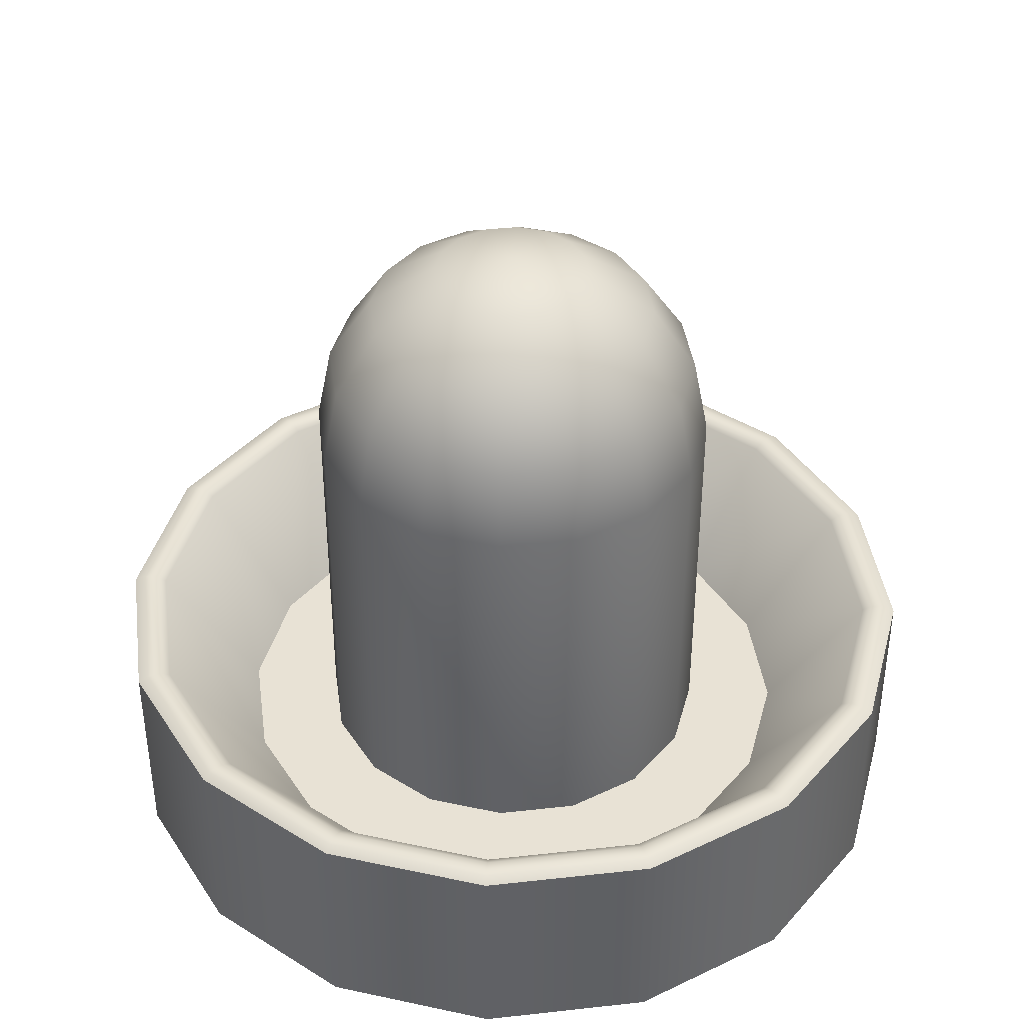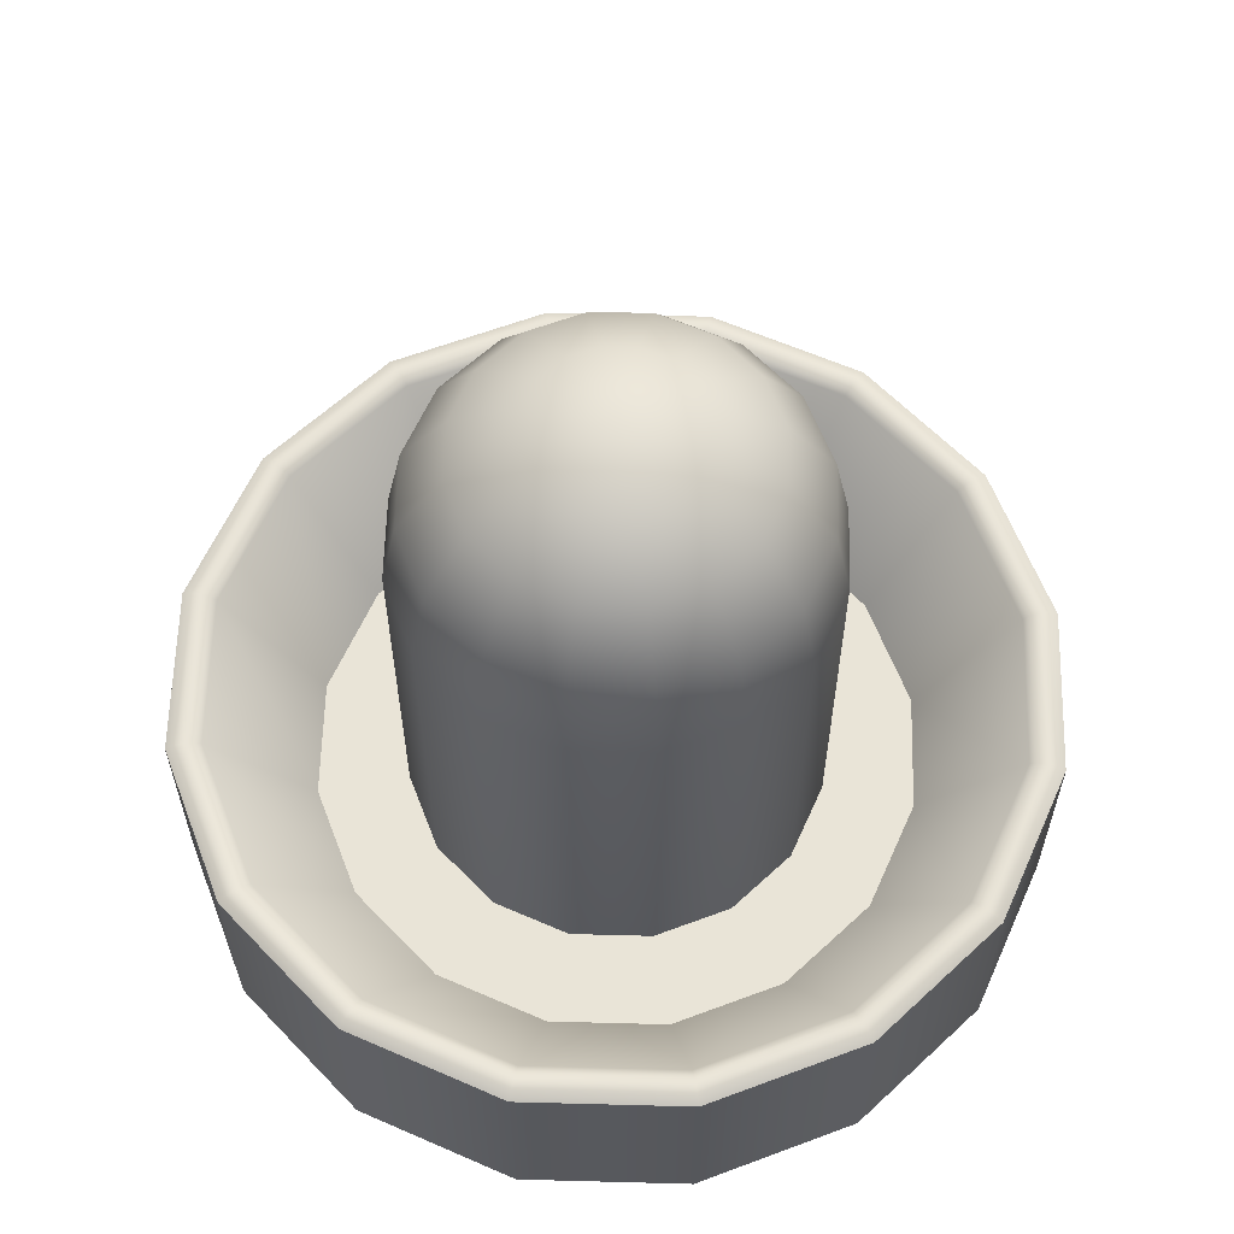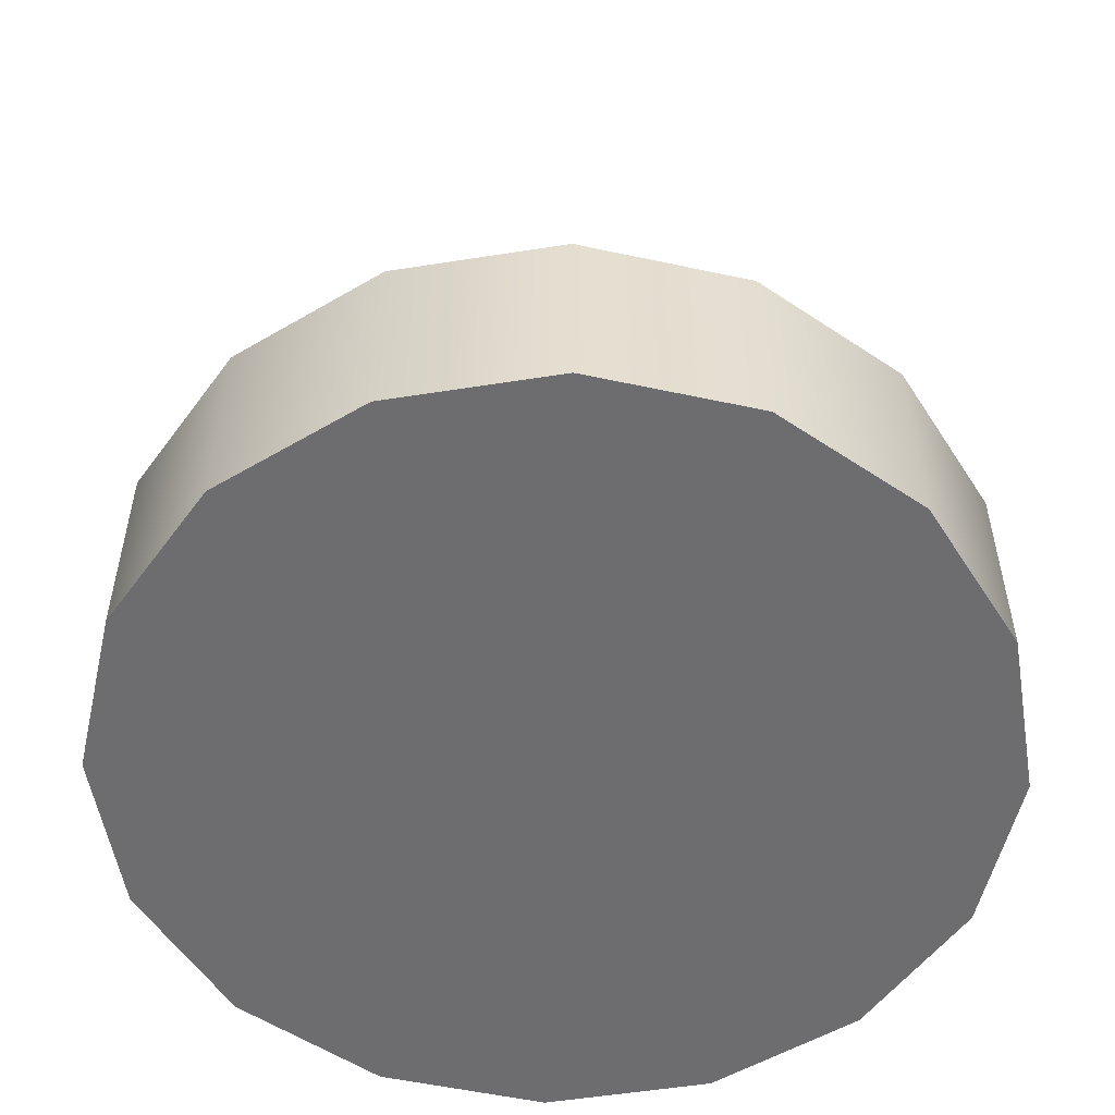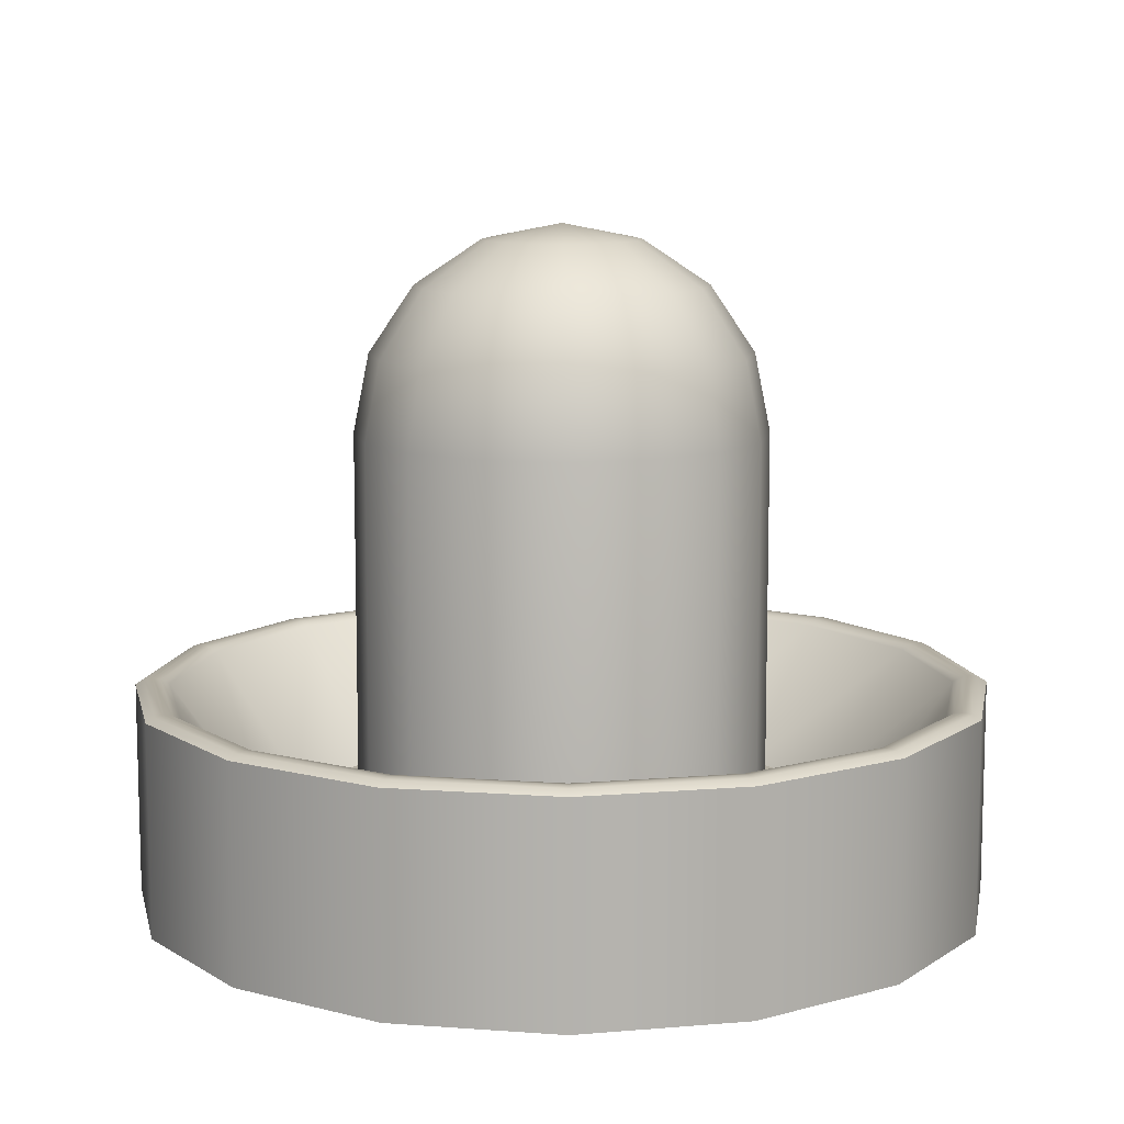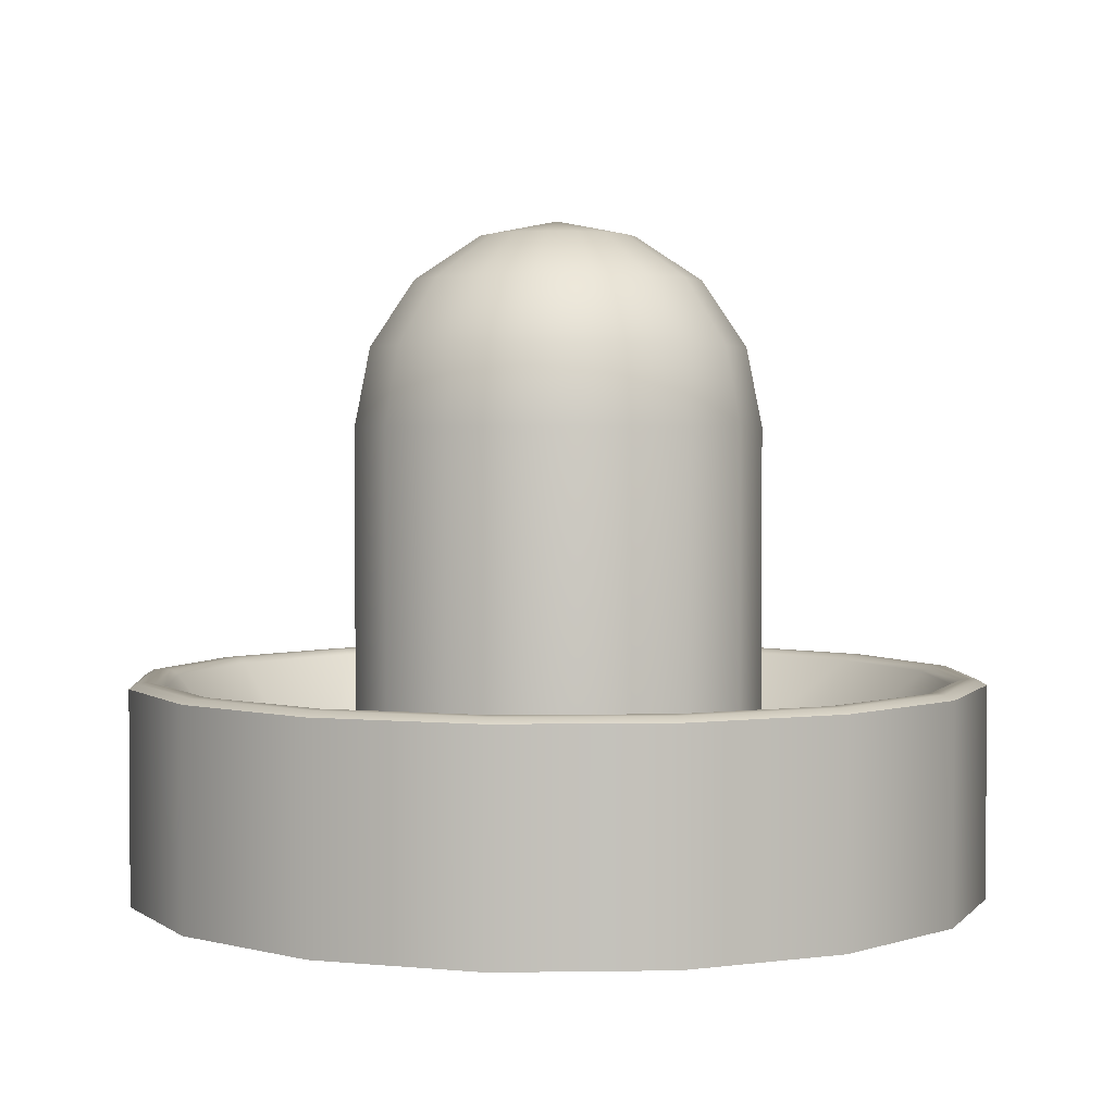
<metadata>
{"format":"obj","ext":"obj","renderer":"f3d","projection":"perspective","resolution":1024,"background":"white","views":[{"elev":40.6,"azim":161.0,"up":"+Z"},{"elev":60.9,"azim":80.3,"up":"+Z"},{"elev":-54.1,"azim":43.3,"up":"+Z"},{"elev":10.5,"azim":-68.3,"up":"+Z"},{"elev":2.5,"azim":53.2,"up":"+Z"}]}
</metadata>
<code>
o Striker2_Sphere.003
v -1e-06 0.01035 0.05584
v -1e-06 0.01912 0.04998
v -1e-06 0.02498 0.04121
v -1e-06 0.02703 0.03087
v 0.003958 0.009558 0.05584
v 0.007314 0.01766 0.04998
v 0.009557 0.02307 0.04121
v 0.01034 0.02498 0.03087
v -1e-06 -0 0.0579
v 0.007314 0.007315 0.05584
v 0.01352 0.01352 0.04998
v 0.01766 0.01766 0.04121
v 0.01912 0.01912 0.03087
v 0.009557 0.003959 0.05584
v 0.01766 0.007315 0.04998
v 0.02307 0.009558 0.04121
v 0.02498 0.01035 0.03087
v 0.01034 -0 0.05584
v 0.01912 -0 0.04998
v 0.02498 -0 0.04121
v 0.02703 -0 0.03087
v 0.009557 -0.003959 0.05584
v 0.01766 -0.007315 0.04998
v 0.02307 -0.009558 0.04121
v 0.02498 -0.01035 0.03087
v 0.007314 -0.007315 0.05584
v 0.01352 -0.01352 0.04998
v 0.01766 -0.01766 0.04121
v 0.01912 -0.01912 0.03087
v 0.003958 -0.009558 0.05584
v 0.007314 -0.01766 0.04998
v 0.009557 -0.02307 0.04121
v 0.01034 -0.02498 0.03087
v -1e-06 -0.01035 0.05584
v -1e-06 -0.01912 0.04998
v -1e-06 -0.02498 0.04121
v -1e-06 -0.02703 0.03087
v -0.00396 -0.009558 0.05584
v -0.007316 -0.01766 0.04998
v -0.009559 -0.02307 0.04121
v -0.01035 -0.02498 0.03087
v -0.007316 -0.007315 0.05584
v -0.01352 -0.01352 0.04998
v -0.01766 -0.01766 0.04121
v -0.01912 -0.01912 0.03087
v -0.009559 -0.003959 0.05584
v -0.01766 -0.007315 0.04998
v -0.02308 -0.009558 0.04121
v -0.02498 -0.01035 0.03087
v -0.01035 -0 0.05584
v -0.01912 -0 0.04998
v -0.02498 -0 0.04121
v -0.02704 -0 0.03087
v -0.009559 0.003959 0.05584
v -0.01766 0.007315 0.04998
v -0.02308 0.009558 0.04121
v -0.02498 0.01035 0.03087
v -0.007316 0.007315 0.05584
v -0.01352 0.01352 0.04998
v -0.01766 0.01766 0.04121
v -0.01912 0.01912 0.03087
v -0.00396 0.009558 0.05584
v -0.007316 0.01766 0.04998
v -0.009559 0.02307 0.04121
v -0.01035 0.02498 0.03087
v -1e-06 0.02703 -0.02042
v 0.01034 0.02498 -0.02042
v 0.01912 0.01912 -0.02042
v 0.02498 0.01035 -0.02042
v 0.02703 -0 -0.02042
v 0.02498 -0.01035 -0.02042
v 0.01912 -0.01912 -0.02042
v 0.01034 -0.02498 -0.02042
v -1e-06 -0.02703 -0.02042
v -0.01035 -0.02498 -0.02042
v -0.01912 -0.01912 -0.02042
v -0.02498 -0.01035 -0.02042
v -0.02704 -0 -0.02042
v -0.02498 0.01035 -0.02042
v -0.01912 0.01912 -0.02042
v -0.01035 0.02498 -0.02042
v -1e-06 0.03896 -0.02042
v 0.01491 0.03599 -0.02042
v 0.02755 0.02755 -0.02042
v 0.03599 0.01491 -0.02042
v 0.03896 -0 -0.02042
v 0.03599 -0.01491 -0.02042
v 0.02755 -0.02755 -0.02042
v 0.01491 -0.03599 -0.02042
v -1e-06 -0.03896 -0.02042
v -0.01491 -0.03599 -0.02042
v -0.02755 -0.02755 -0.02042
v -0.03599 -0.01491 -0.02042
v -0.03896 -0 -0.02042
v -0.03599 0.01491 -0.02042
v -0.02755 0.02755 -0.02042
v -0.01491 0.03599 -0.02042
v -1e-06 0.0517 -0.002495
v 0.01978 0.04777 -0.002495
v 0.03656 0.03656 -0.002495
v 0.04777 0.01979 -0.002495
v 0.0517 -0 -0.002495
v 0.04777 -0.01979 -0.002495
v 0.03656 -0.03656 -0.002495
v 0.01978 -0.04777 -0.002495
v -1e-06 -0.0517 -0.002495
v -0.01979 -0.04777 -0.002495
v -0.03656 -0.03656 -0.002495
v -0.04777 -0.01979 -0.002495
v -0.0517 -0 -0.002495
v -0.04777 0.01979 -0.002495
v -0.03656 0.03656 -0.002495
v -0.01979 0.04777 -0.002495
v -1e-06 0.05622 -0.002495
v 0.02151 0.05194 -0.002495
v 0.03975 0.03975 -0.002495
v 0.05194 0.02151 -0.002495
v 0.05622 -0 -0.002495
v 0.05194 -0.02151 -0.002495
v 0.03975 -0.03975 -0.002495
v 0.02151 -0.05194 -0.002495
v -1e-06 -0.05622 -0.002495
v -0.02152 -0.05194 -0.002495
v -0.03975 -0.03975 -0.002495
v -0.05194 -0.02151 -0.002495
v -0.05622 -0 -0.002495
v -0.05194 0.02151 -0.002495
v -0.03975 0.03975 -0.002495
v -0.02151 0.05194 -0.002495
v -1e-06 0.05622 -0.02623
v 0.02151 0.05194 -0.02623
v 0.03975 0.03975 -0.02623
v 0.05194 0.02151 -0.02623
v 0.05622 -0 -0.02623
v 0.05194 -0.02151 -0.02623
v 0.03975 -0.03975 -0.02623
v 0.02151 -0.05194 -0.02623
v -1e-06 -0.05622 -0.02623
v -0.02152 -0.05194 -0.02623
v -0.03975 -0.03975 -0.02623
v -0.05194 -0.02151 -0.02623
v -0.05622 -0 -0.02623
v -0.05194 0.02151 -0.02623
v -0.03975 0.03975 -0.02623
v -0.02151 0.05194 -0.02623
v -1e-06 0.05622 -0.03041
v 0.02151 0.05194 -0.03041
v 0.03975 0.03975 -0.03041
v 0.05194 0.02151 -0.03041
v 0.05622 -0 -0.03041
v 0.05194 -0.02151 -0.03041
v 0.03975 -0.03975 -0.03041
v 0.02151 -0.05194 -0.03041
v -1e-06 -0.05622 -0.03041
v -0.02152 -0.05194 -0.03041
v -0.03975 -0.03975 -0.03041
v -0.05194 -0.02151 -0.03041
v -0.05622 -0 -0.03041
v -0.05194 0.02151 -0.03041
v -0.03975 0.03975 -0.03041
v -0.02151 0.05194 -0.03041
v 0.04881 0.02022 -0.001826
v -0.03896 -0.03895 -0.001826
v -0.03816 -0.03816 -0.001685
v -0.03736 -0.03736 -0.001826
v 0.02022 0.04881 -0.001826
v 0.02065 0.04985 -0.001685
v 0.02108 0.0509 -0.001826
v 0.03895 0.03895 -0.001826
v 0.03816 0.03816 -0.001685
v 0.03736 0.03736 -0.001826
v -1e-06 -0.05283 -0.001826
v -1e-06 -0.05396 -0.001685
v -1e-06 -0.05509 -0.001826
v -0.02108 -0.0509 -0.001826
v -0.02065 -0.04985 -0.001685
v -0.02022 -0.04881 -0.001826
v 0.04985 0.02065 -0.001685
v 0.0509 0.02108 -0.001826
v -0.04881 -0.02022 -0.001826
v -0.04985 -0.02065 -0.001685
v -0.0509 -0.02108 -0.001826
v 0.05283 -0 -0.001826
v 0.05396 -0 -0.001685
v 0.05509 -0 -0.001826
v -0.05283 -0 -0.001826
v -0.05396 -0 -0.001685
v -0.05509 -0 -0.001826
v 0.04881 -0.02022 -0.001826
v 0.04985 -0.02065 -0.001685
v 0.0509 -0.02108 -0.001826
v -0.04881 0.02022 -0.001826
v -0.04985 0.02065 -0.001685
v -0.0509 0.02108 -0.001826
v 0.03736 -0.03736 -0.001826
v 0.03816 -0.03816 -0.001685
v 0.03895 -0.03895 -0.001826
v -0.03736 0.03736 -0.001826
v -0.03816 0.03816 -0.001685
v -0.03896 0.03895 -0.001826
v 0.02022 -0.04881 -0.001826
v 0.02065 -0.04985 -0.001685
v 0.02108 -0.0509 -0.001826
v -0.02022 0.04881 -0.001826
v -0.02065 0.04985 -0.001685
v -0.02108 0.0509 -0.001826
v -1e-06 0.05509 -0.001826
v -1e-06 0.05396 -0.001685
v -1e-06 0.05283 -0.001826
v -1e-06 0.02703 -0.02042
v 0.01034 0.02498 -0.02042
v 0.01912 0.01912 -0.02042
v 0.02498 0.01035 -0.02042
v 0.02703 -0 -0.02042
v 0.02498 -0.01035 -0.02042
v 0.01912 -0.01912 -0.02042
v 0.01034 -0.02498 -0.02042
v -1e-06 -0.02703 -0.02042
v -0.01035 -0.02498 -0.02042
v -0.01912 -0.01912 -0.02042
v -0.02498 -0.01035 -0.02042
v -0.02704 -0 -0.02042
v -0.02498 0.01035 -0.02042
v -0.01912 0.01912 -0.02042
v -0.01035 0.02498 -0.02042
v -1e-06 0.03896 -0.02042
v 0.01491 0.03599 -0.02042
v 0.02755 0.02755 -0.02042
v 0.03599 0.01491 -0.02042
v 0.03896 -0 -0.02042
v 0.03599 -0.01491 -0.02042
v 0.02755 -0.02755 -0.02042
v 0.01491 -0.03599 -0.02042
v -1e-06 -0.03896 -0.02042
v -0.01491 -0.03599 -0.02042
v -0.02755 -0.02755 -0.02042
v -0.03599 -0.01491 -0.02042
v -0.03896 -0 -0.02042
v -0.03599 0.01491 -0.02042
v -0.02755 0.02755 -0.02042
v -0.01491 0.03599 -0.02042
v -1e-06 0.05622 -0.002495
v 0.02151 0.05194 -0.002495
v 0.03975 0.03975 -0.002495
v 0.05194 0.02151 -0.002495
v 0.05622 -0 -0.002495
v 0.05194 -0.02151 -0.002495
v 0.03975 -0.03975 -0.002495
v 0.02151 -0.05194 -0.002495
v -1e-06 -0.05622 -0.002495
v -0.02152 -0.05194 -0.002495
v -0.03975 -0.03975 -0.002495
v -0.05194 -0.02151 -0.002495
v -0.05622 -0 -0.002495
v -0.05194 0.02151 -0.002495
v -0.03975 0.03975 -0.002495
v -0.02151 0.05194 -0.002495
v -1e-06 0.05622 -0.03041
v 0.02151 0.05194 -0.03041
v 0.03975 0.03975 -0.03041
v 0.05194 0.02151 -0.03041
v 0.05622 -0 -0.03041
v 0.05194 -0.02151 -0.03041
v 0.03975 -0.03975 -0.03041
v 0.02151 -0.05194 -0.03041
v -1e-06 -0.05622 -0.03041
v -0.02152 -0.05194 -0.03041
v -0.03975 -0.03975 -0.03041
v -0.05194 -0.02151 -0.03041
v -0.05622 -0 -0.03041
v -0.05194 0.02151 -0.03041
v -0.03975 0.03975 -0.03041
v -0.02151 0.05194 -0.03041
f 3 2 6 7
f 1 9 5
f 4 3 7 8
f 2 1 5 6
f 8 7 12 13
f 6 5 10 11
f 7 6 11 12
f 5 9 10
f 11 10 14 15
f 12 11 15 16
f 10 9 14
f 13 12 16 17
f 16 15 19 20
f 14 9 18
f 17 16 20 21
f 15 14 18 19
f 18 9 22
f 21 20 24 25
f 19 18 22 23
f 20 19 23 24
f 25 24 28 29
f 23 22 26 27
f 24 23 27 28
f 22 9 26
f 28 27 31 32
f 26 9 30
f 29 28 32 33
f 27 26 30 31
f 32 31 35 36
f 30 9 34
f 33 32 36 37
f 31 30 34 35
f 37 36 40 41
f 35 34 38 39
f 36 35 39 40
f 34 9 38
f 41 40 44 45
f 39 38 42 43
f 40 39 43 44
f 38 9 42
f 44 43 47 48
f 42 9 46
f 45 44 48 49
f 43 42 46 47
f 48 47 51 52
f 46 9 50
f 49 48 52 53
f 47 46 50 51
f 53 52 56 57
f 51 50 54 55
f 52 51 55 56
f 50 9 54
f 55 54 58 59
f 56 55 59 60
f 54 9 58
f 57 56 60 61
f 60 59 63 64
f 58 9 62
f 61 60 64 65
f 59 58 62 63
f 62 9 1
f 65 64 3 4
f 63 62 1 2
f 64 63 2 3
f 13 17 213 212
f 61 65 225 224
f 53 57 223 222
f 45 49 221 220
f 41 45 220 219
f 57 61 224 223
f 37 41 219 218
f 33 37 218 217
f 29 33 217 216
f 25 29 216 215
f 49 53 222 221
f 17 21 214 213
f 4 8 211 210
f 21 25 215 214
f 65 4 210 225
f 8 13 212 211
f 79 80 240 239
f 72 73 233 232
f 80 81 241 240
f 73 74 234 233
f 66 67 227 226
f 81 66 226 241
f 74 75 235 234
f 67 68 228 227
f 75 76 236 235
f 68 69 229 228
f 76 77 237 236
f 69 70 230 229
f 77 78 238 237
f 70 71 231 230
f 78 79 239 238
f 71 72 232 231
f 85 86 102 101
f 93 94 110 109
f 86 87 103 102
f 94 95 111 110
f 87 88 104 103
f 95 96 112 111
f 88 89 105 104
f 96 97 113 112
f 89 90 106 105
f 82 83 99 98
f 97 82 98 113
f 90 91 107 106
f 83 84 100 99
f 91 92 108 107
f 84 85 101 100
f 92 93 109 108
f 113 98 209 204
f 174 175 251 250
f 168 169 244 243
f 175 163 252 251
f 169 179 245 244
f 163 182 253 252
f 179 185 246 245
f 182 188 254 253
f 185 191 247 246
f 188 194 255 254
f 191 197 248 247
f 194 200 256 255
f 197 203 249 248
f 200 206 257 256
f 203 174 250 249
f 207 168 243 242
f 127 128 144 143
f 120 121 137 136
f 128 129 145 144
f 121 122 138 137
f 114 115 131 130
f 129 114 130 145
f 122 123 139 138
f 115 116 132 131
f 123 124 140 139
f 116 117 133 132
f 124 125 141 140
f 117 118 134 133
f 125 126 142 141
f 118 119 135 134
f 126 127 143 142
f 119 120 136 135
f 141 142 270 269
f 134 135 263 262
f 142 143 271 270
f 135 136 264 263
f 143 144 272 271
f 136 137 265 264
f 144 145 273 272
f 137 138 266 265
f 130 131 259 258
f 145 130 258 273
f 138 139 267 266
f 131 132 260 259
f 139 140 268 267
f 132 133 261 260
f 140 141 269 268
f 133 134 262 261
f 147 148 149 150 151 152 153 154 155 156 157 158 159 160 161 146
f 192 198 199 193
f 111 112 198 192
f 196 202 203 197
f 195 201 202 196
f 104 105 201 195
f 199 205 206 200
f 198 204 205 199
f 112 113 204 198
f 202 173 174 203
f 201 172 173 202
f 105 106 172 201
f 208 167 168 207
f 209 166 167 208
f 98 99 166 209
f 205 208 207 206
f 204 209 208 205
f 206 207 242 257
f 193 199 200 194
f 103 104 195 189
f 189 195 196 190
f 190 196 197 191
f 110 111 192 186
f 186 192 193 187
f 187 193 194 188
f 102 103 189 183
f 183 189 190 184
f 184 190 191 185
f 109 110 186 180
f 180 186 187 181
f 181 187 188 182
f 101 102 183 162
f 162 183 184 178
f 178 184 185 179
f 108 109 180 165
f 165 180 181 164
f 164 181 182 163
f 100 101 162 171
f 171 162 178 170
f 170 178 179 169
f 107 108 165 177
f 177 165 164 176
f 176 164 163 175
f 99 100 171 166
f 166 171 170 167
f 167 170 169 168
f 106 107 177 172
f 172 177 176 173
f 173 176 175 174

</code>
